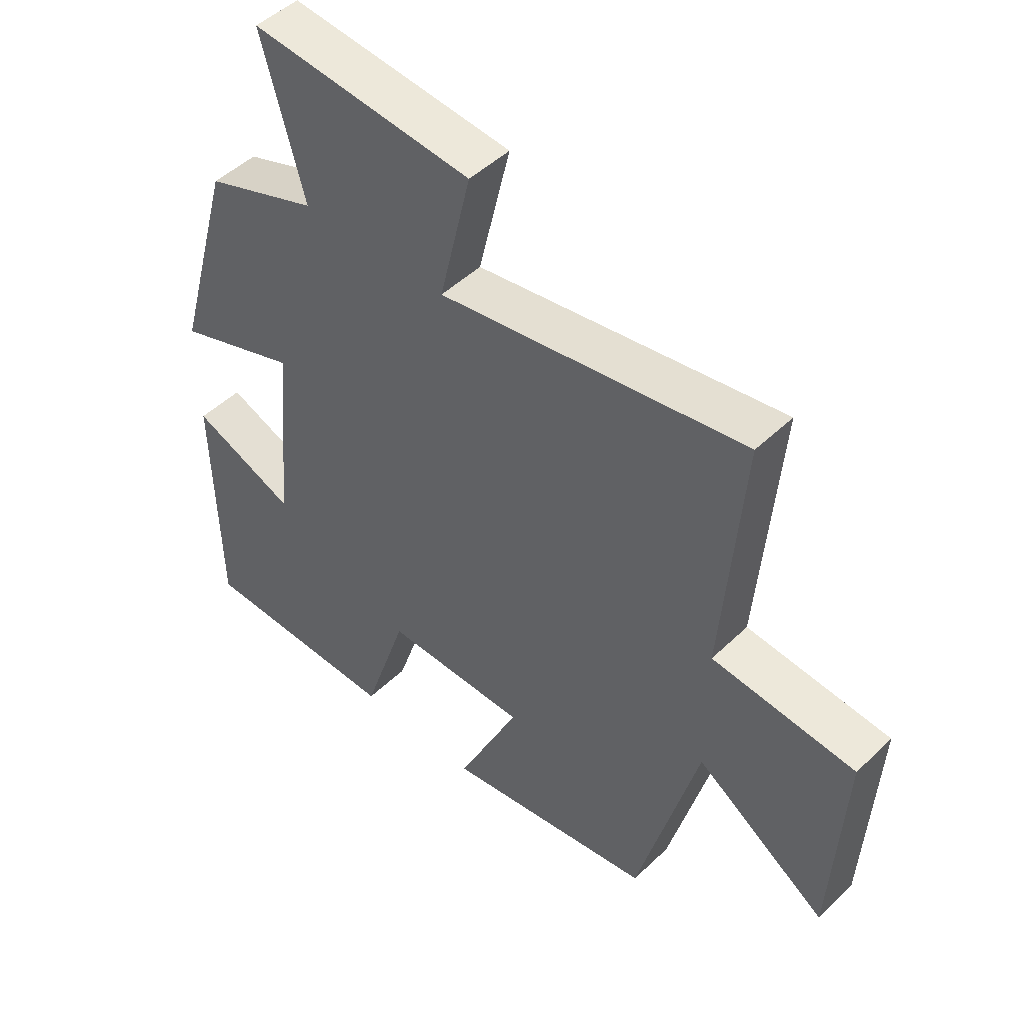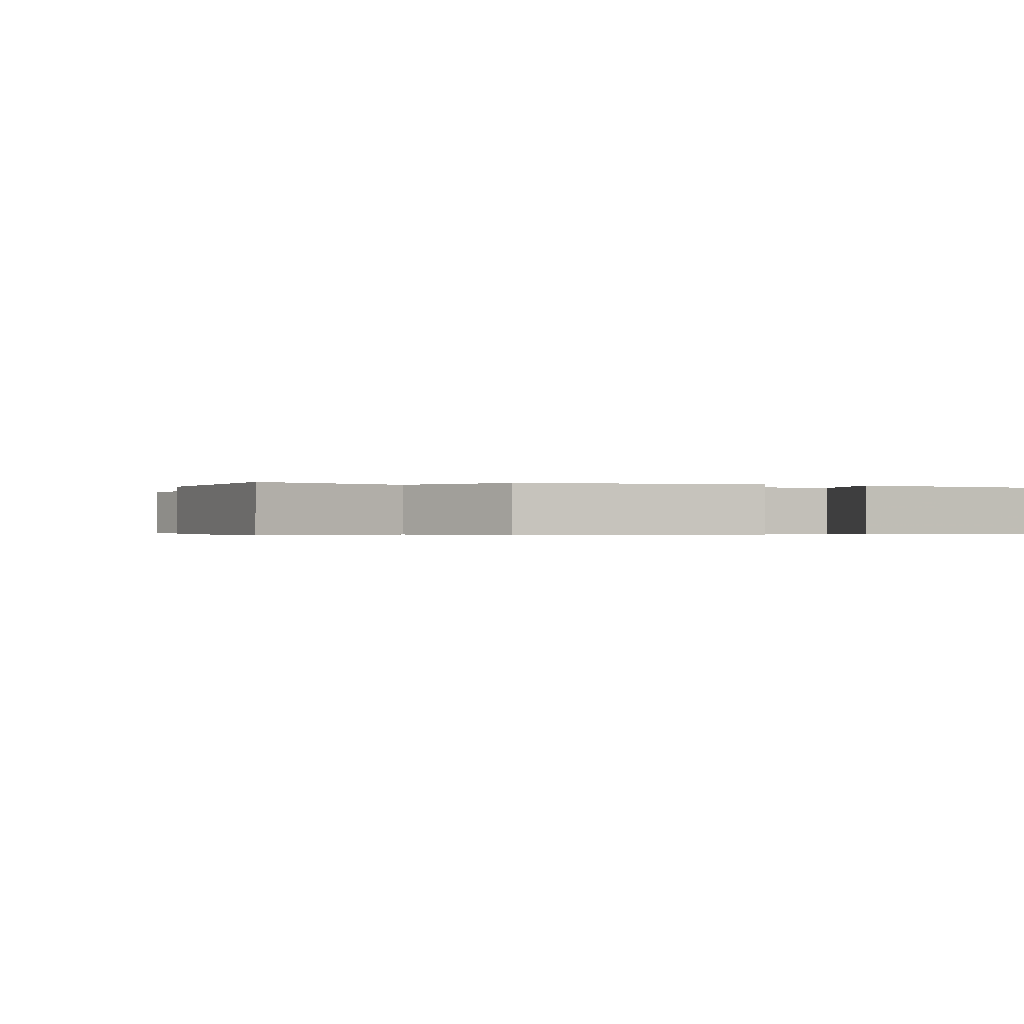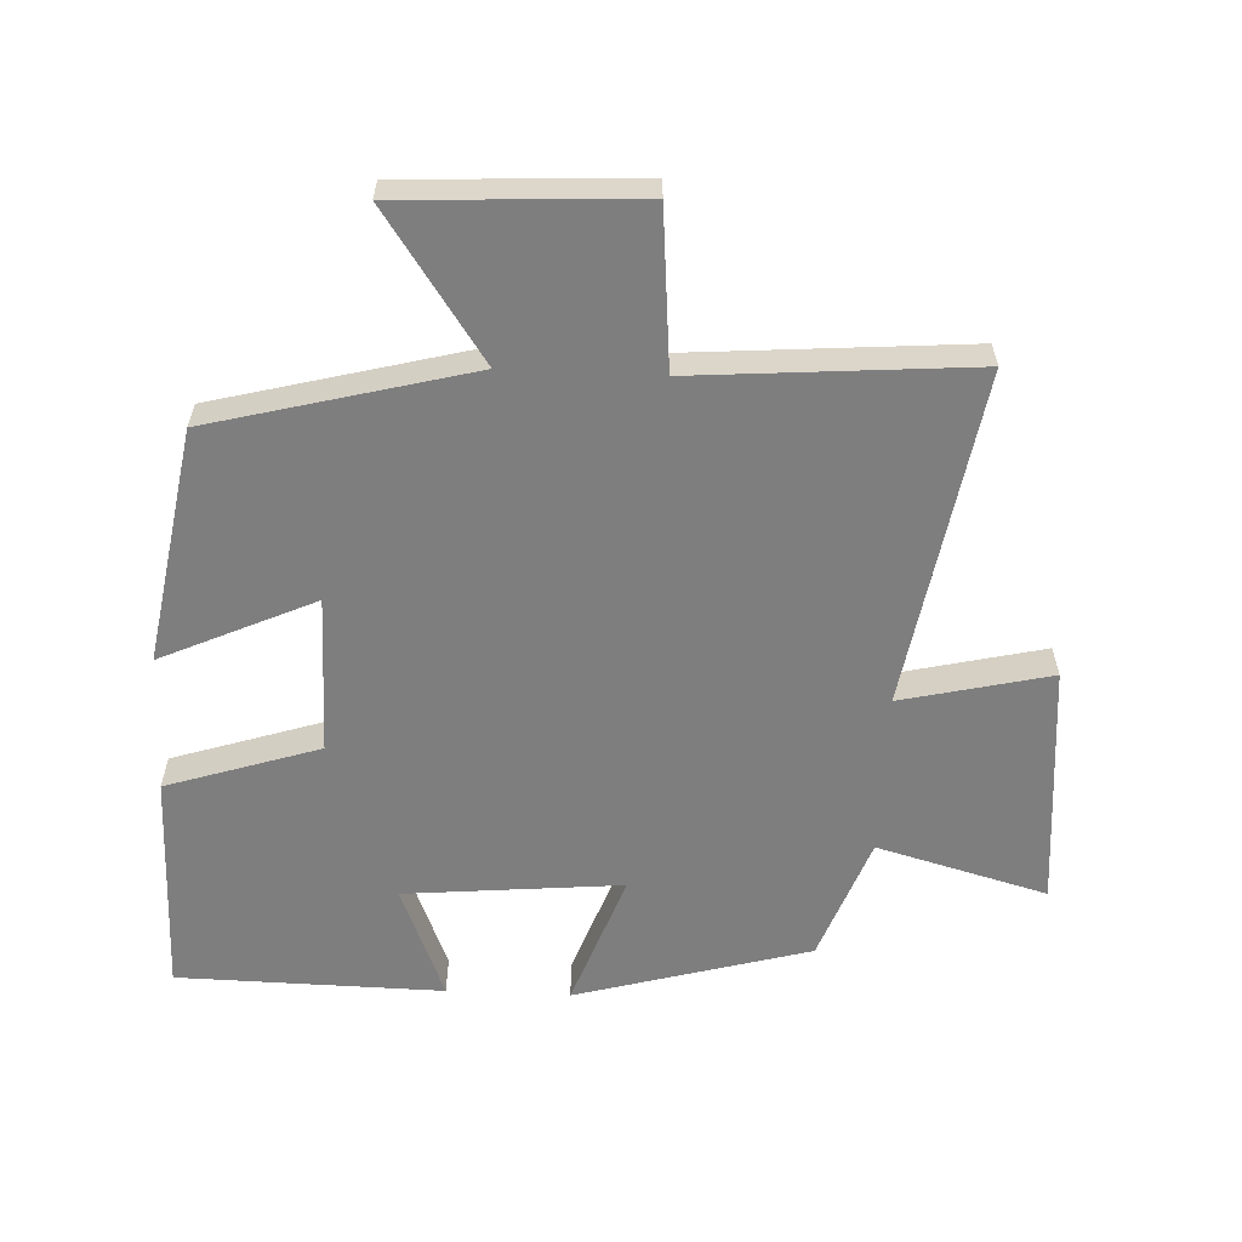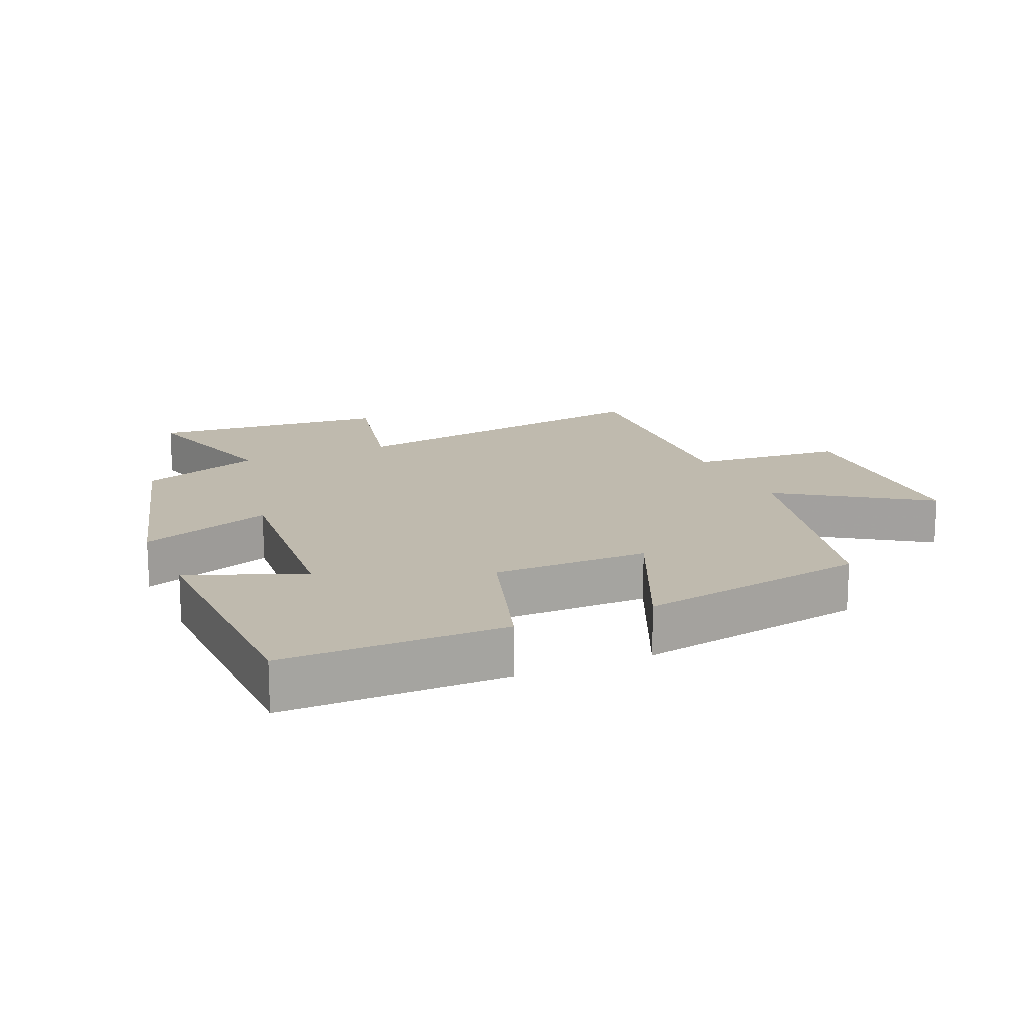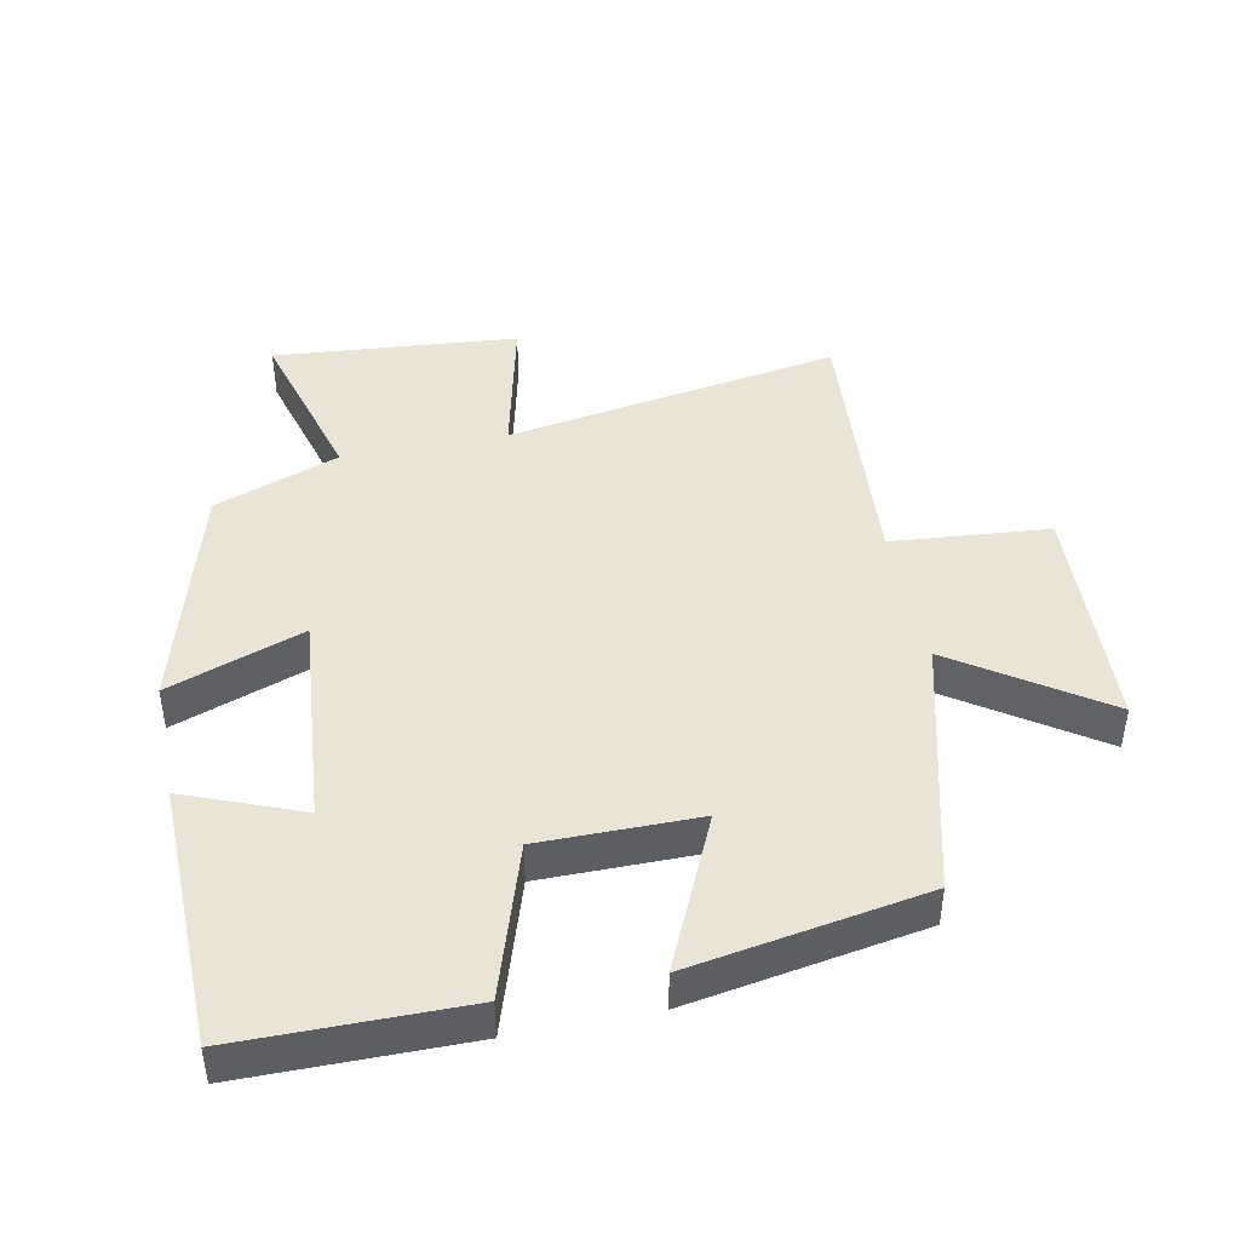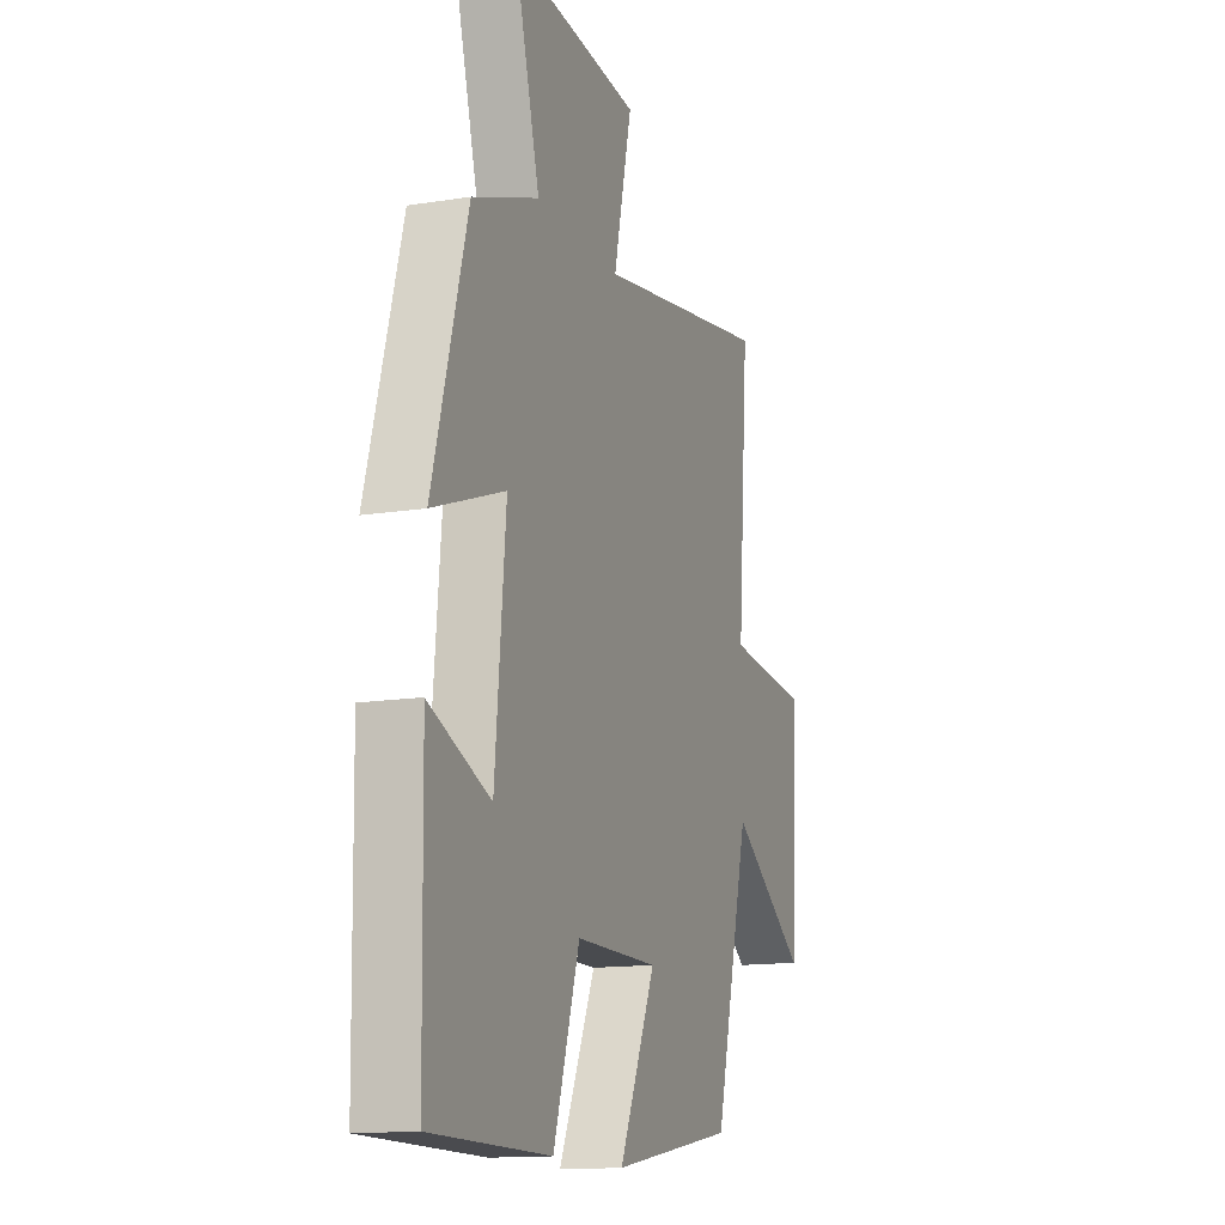
<metadata>
{"format":"obj","ext":"obj","renderer":"f3d","projection":"perspective","resolution":1024,"background":"white","views":[{"elev":48.5,"azim":-136.7,"up":"+Z"},{"elev":-0.4,"azim":59.7,"up":"+Y"},{"elev":-59.4,"azim":-92.6,"up":"+Y"},{"elev":15.6,"azim":156.1,"up":"+Y"},{"elev":43.9,"azim":168.5,"up":"+Y"},{"elev":-13.9,"azim":109.6,"up":"+Z"}]}
</metadata>
<code>
v -0.4 0.07 -0.44
v -0.5 0.07 -0.053
v -0.718 0.07 -0.202
v -0.736 0.07 0.15
v -0.5 0.07 0.171
v -0.532 0.07 0.584
v -0.029 0.07 0.5
v -0.081 0.07 0.722
v 0.285 0.07 0.754
v 0.215 0.07 0.5
v 0.402 0.07 0.431
v 0.5 0.07 0.081
v 0.297 0.07 0.154
v 0.327 0.07 -0.17
v 0.5 0.07 -0.101
v 0.493 0.07 -0.498
v 0.157 0.07 -0.5
v 0.083 0.07 -0.272
v -0.153 0.07 -0.272
v -0.049 0.07 -0.5
v -0.4 0 -0.44
v -0.5 0 -0.053
v -0.718 0 -0.202
v -0.736 0 0.15
v -0.5 0 0.171
v -0.532 0 0.584
v -0.029 0 0.5
v -0.081 0 0.722
v 0.285 0 0.754
v 0.215 0 0.5
v 0.402 0 0.431
v 0.5 0 0.081
v 0.297 0 0.154
v 0.327 0 -0.17
v 0.5 0 -0.101
v 0.493 0 -0.498
v 0.157 0 -0.5
v 0.083 0 -0.272
v -0.153 0 -0.272
v -0.049 0 -0.5
f 19 20 1 2
f 18 19 2
f 16 17 18
f 15 16 18
f 14 15 18
f 13 14 18 2
f 10 11 12 13
f 10 13 2
f 7 8 9 10
f 7 10 2 3
f 5 6 7
f 5 7 3
f 3 4 5
f 22 21 40 39
f 22 39 38
f 38 37 36
f 38 36 35
f 38 35 34
f 22 38 34 33
f 33 32 31 30
f 22 33 30
f 30 29 28 27
f 23 22 30 27
f 27 26 25
f 23 27 25
f 25 24 23
f 1 21 22 2
f 2 22 23 3
f 3 23 24 4
f 4 24 25 5
f 5 25 26 6
f 6 26 27 7
f 7 27 28 8
f 8 28 29 9
f 9 29 30 10
f 10 30 31 11
f 11 31 32 12
f 12 32 33 13
f 13 33 34 14
f 14 34 35 15
f 15 35 36 16
f 16 36 37 17
f 17 37 38 18
f 18 38 39 19
f 19 39 40 20
f 20 40 21 1

</code>
